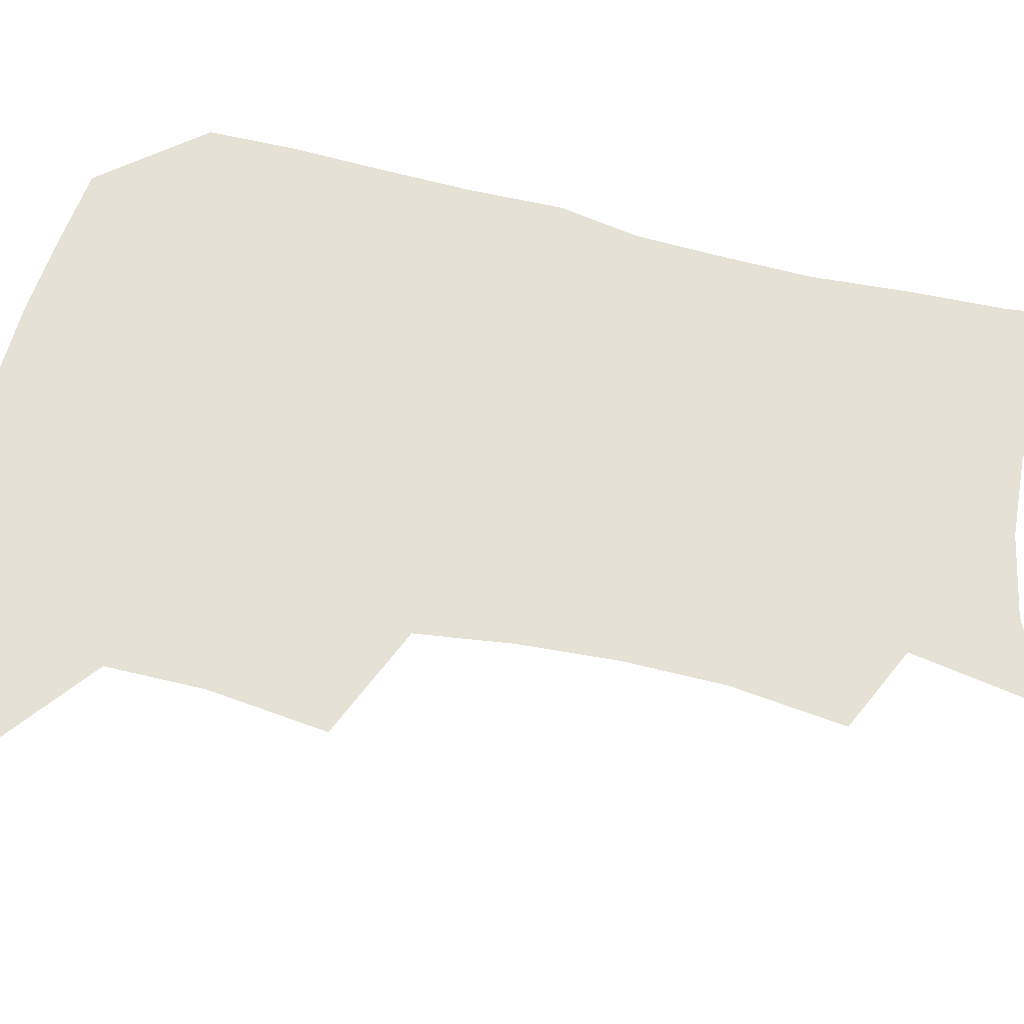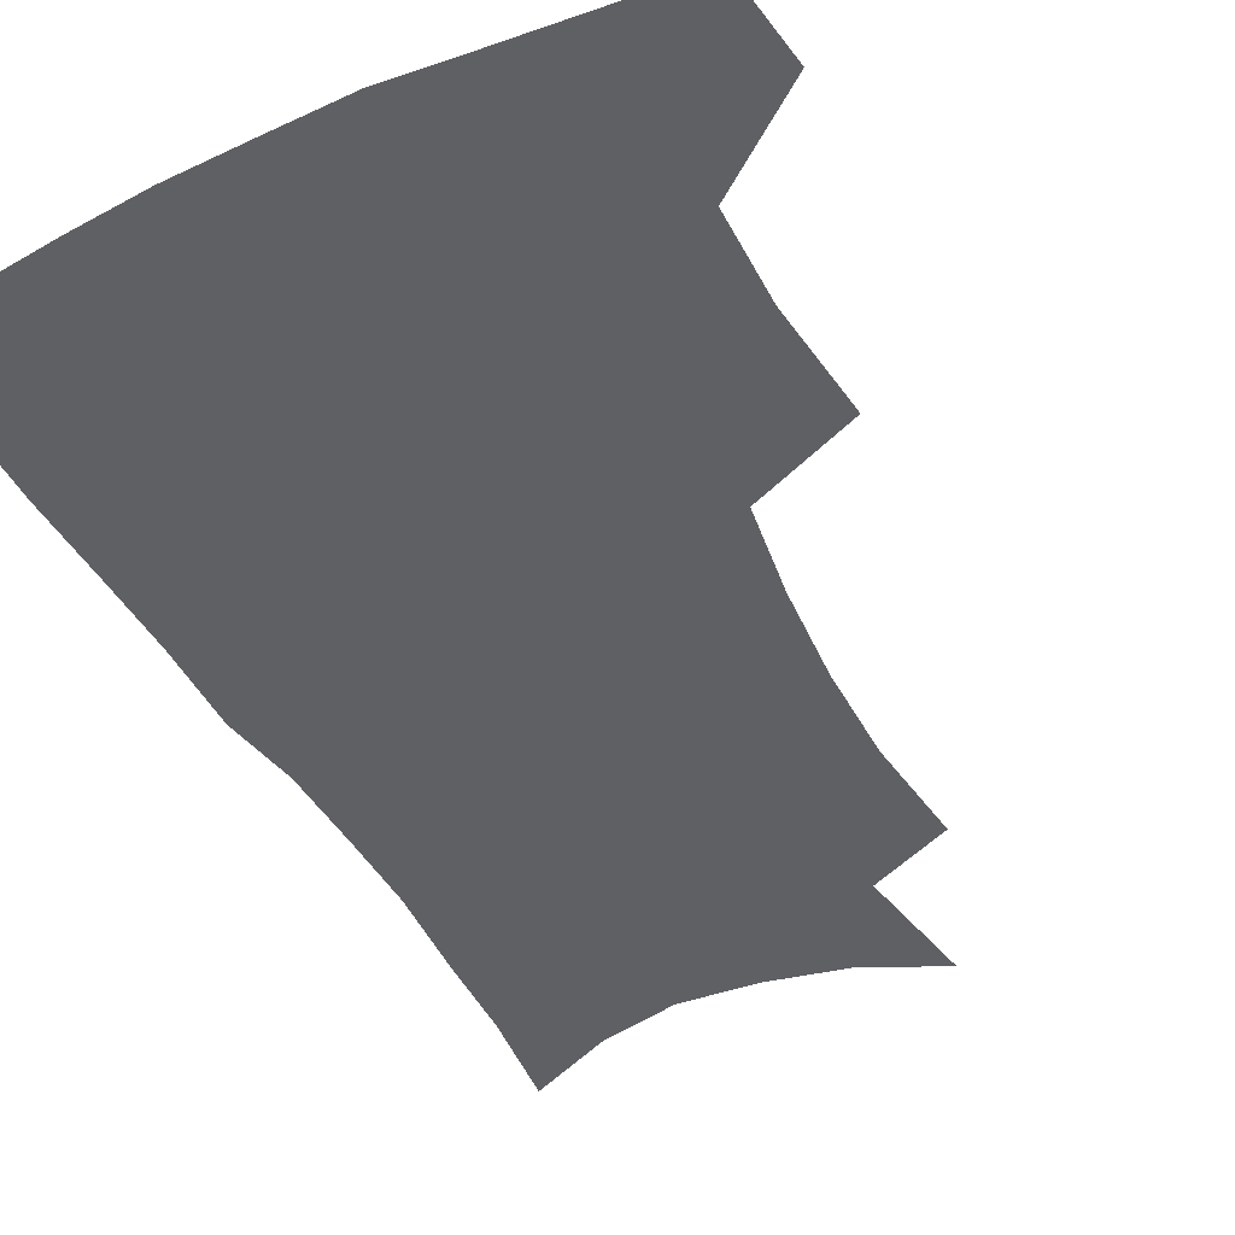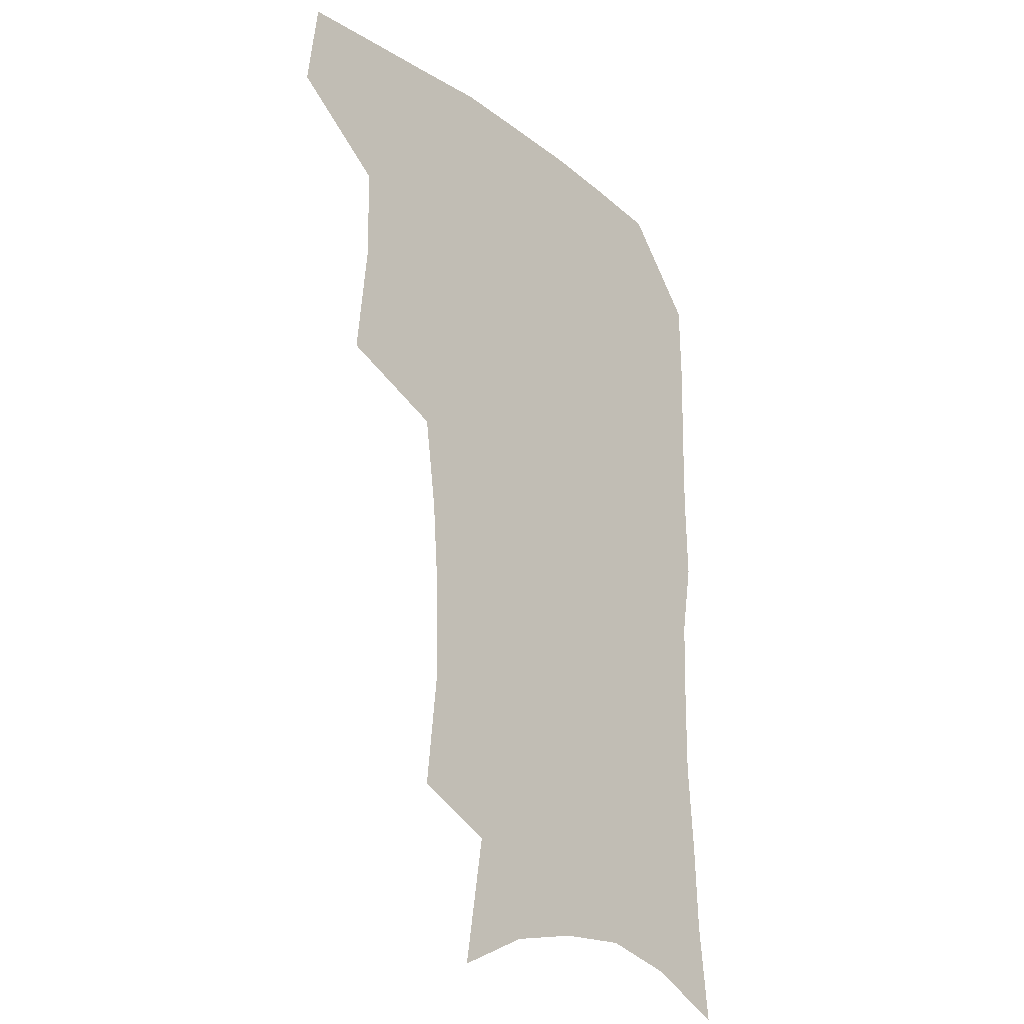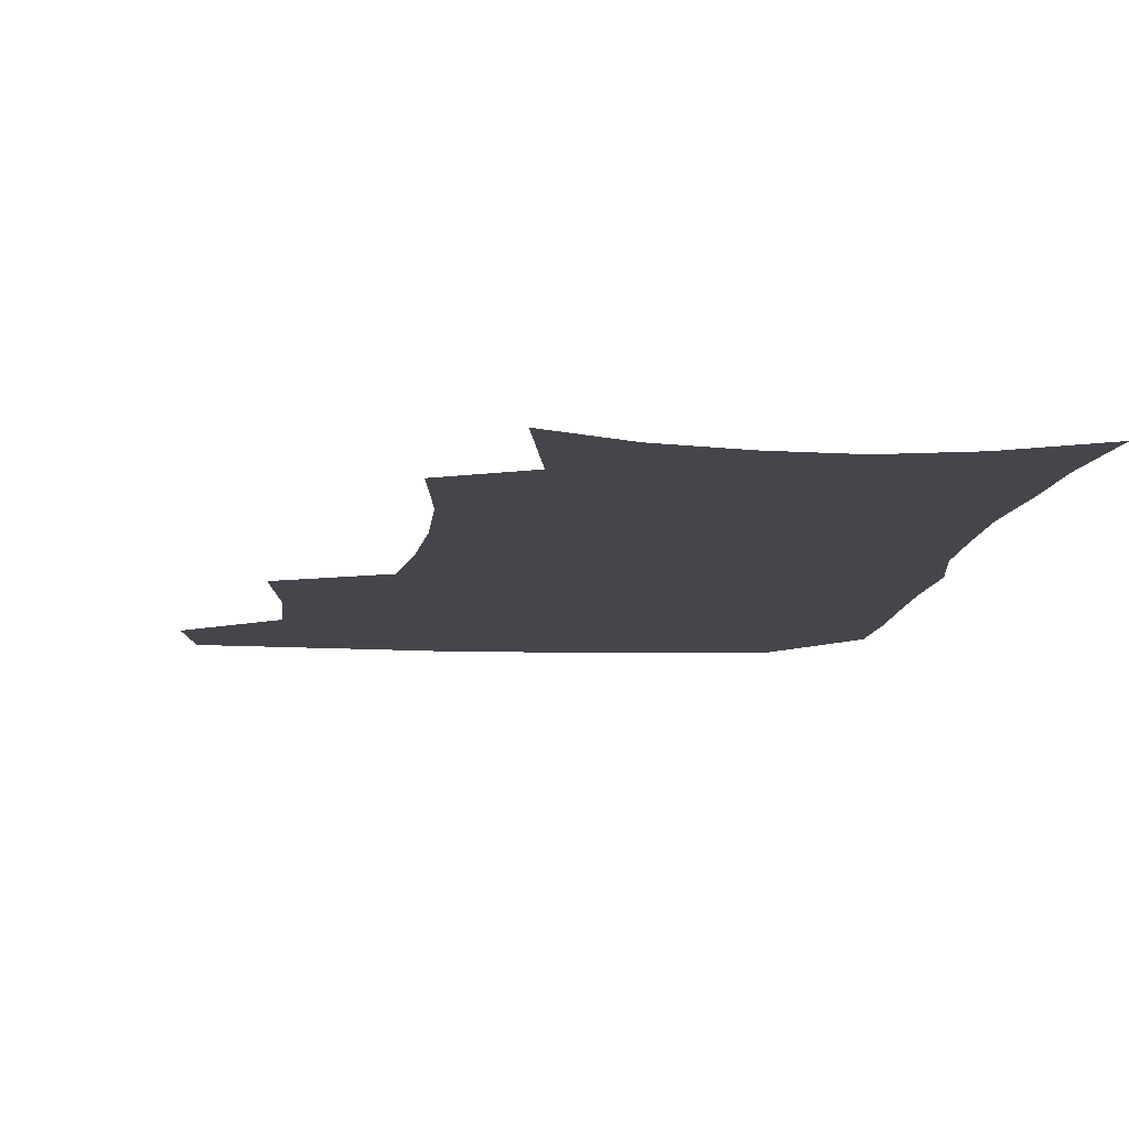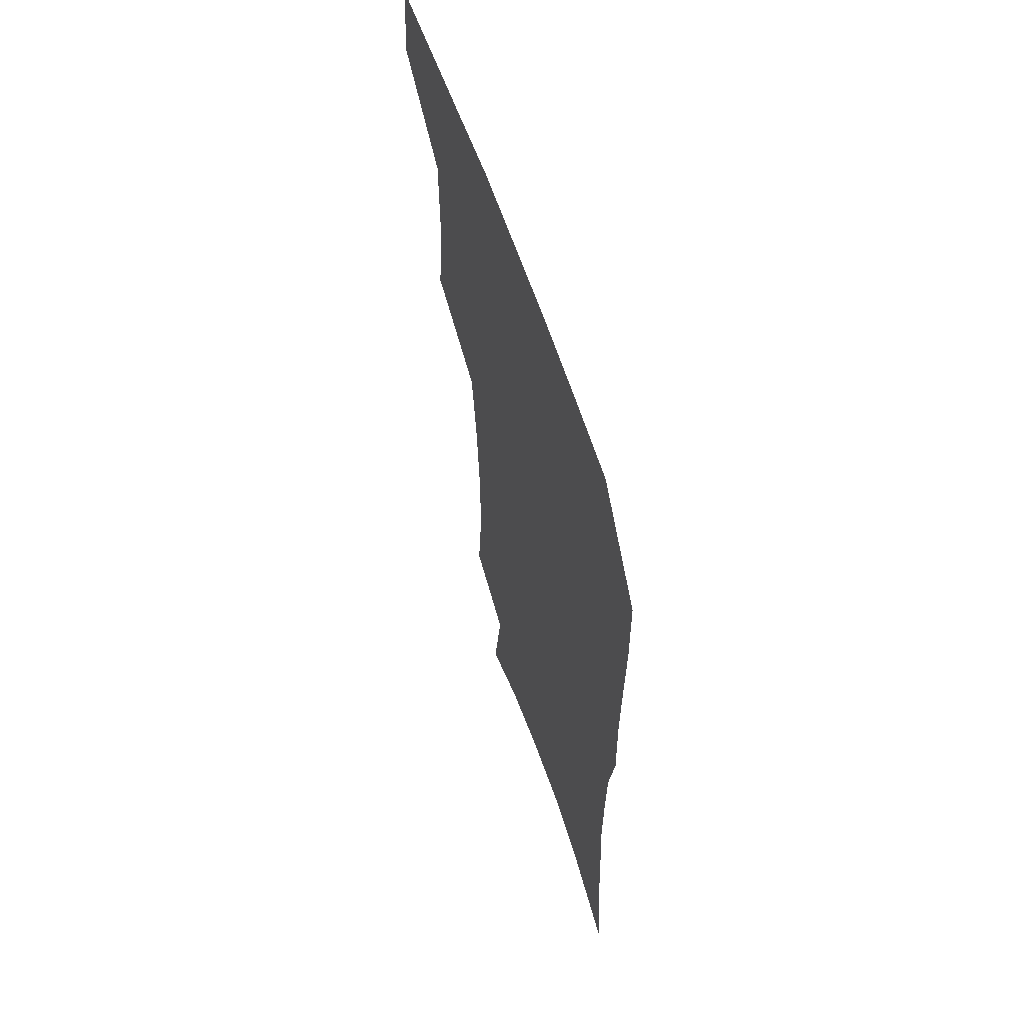
<metadata>
{"format":"obj","ext":"obj","renderer":"f3d","projection":"perspective","resolution":1024,"background":"white","views":[{"elev":64.9,"azim":-75.7,"up":"+Z"},{"elev":-45.2,"azim":-153.0,"up":"+Z"},{"elev":-24.4,"azim":-49.5,"up":"+Y"},{"elev":-10.1,"azim":-5.0,"up":"+Z"},{"elev":61.3,"azim":71.4,"up":"+Y"}]}
</metadata>
<code>
v 480.2 472.8 0
v 484.4 505.5 0
v 511.1 370.8 0
v 515.4 412.2 0
v 514.9 446 0
v 517.5 479.3 0
v 514.8 508.3 0
v 553 213.8 0
v 557.2 253.2 0
v 557 287.6 0
v 554.4 321.7 0
v 549.7 354.5 0
v 548 389.7 0
v 547.8 422.5 0
v 548 453.3 0
v 547.2 481.8 0
v 544.1 510.8 0
v 574.9 154.5 0
v 582.3 200.4 0
v 585.1 240.4 0
v 584.1 272.1 0
v 583.5 306.8 0
v 581.2 338 0
v 577.8 366.1 0
v 577.5 399.1 0
v 577.5 429.1 0
v 577.3 457 0
v 576 483.5 0
v 572.7 513.6 0
v 603 168 0
v 609.2 216.6 0
v 609 249 0
v 607.9 280.3 0
v 606.9 312.7 0
v 605.4 343.6 0
v 604.1 372.5 0
v 603.4 401.3 0
v 603.6 430.8 0
v 603.8 458 0
v 603.5 484.5 0
v 602.4 513 0
v 631.1 174.2 0
v 632.6 217.9 0
v 632.1 252.8 0
v 631.1 284.4 0
v 630.4 313.1 0
v 629.3 343.5 0
v 628.9 374.8 0
v 628.9 403.5 0
v 629.2 431.9 0
v 629.9 458.4 0
v 630.9 484.1 0
v 631 512.2 0
v 659.2 176.5 0
v 656.6 217.3 0
v 656.1 248 0
v 654.8 280.3 0
v 653.3 315.1 0
v 652.8 345.1 0
v 653.9 371.8 0
v 654.2 400.9 0
v 654.1 430.6 0
v 655.3 457.2 0
v 657.2 483 0
v 659.5 509.6 0
v 687.3 170.3 0
v 682.6 208.9 0
v 680.9 241.7 0
v 678.3 276.6 0
v 679.2 305.6 0
v 678.7 336.7 0
v 679.1 366.4 0
v 680.7 394.7 0
v 682.6 422.8 0
v 683 452 0
v 682.9 480.9 0
v 686.6 506.4 0
v 691 541 0
v 717.6 156.2 0
v 713.3 192.2 0
v 712 223.5 0
v 709.4 257.4 0
v 709.7 287.9 0
v 710.5 318.6 0
v 715.1 346.1 0
v 714.2 378.9 0
v 714.7 410.4 0
v 715.5 441.1 0
v 714.8 472.1 0
f 5 6 1
f 1 6 2
f 6 7 2
f 12 13 3
f 3 13 4
f 13 14 4
f 4 14 5
f 14 15 5
f 5 15 6
f 15 16 6
f 6 16 7
f 16 17 7
f 19 20 8
f 8 20 9
f 20 21 9
f 9 21 10
f 21 22 10
f 10 22 11
f 22 23 11
f 11 23 12
f 23 24 12
f 12 24 13
f 24 25 13
f 13 25 14
f 25 26 14
f 14 26 15
f 26 27 15
f 15 27 16
f 27 28 16
f 16 28 17
f 28 29 17
f 18 30 19
f 30 31 19
f 19 31 20
f 31 32 20
f 20 32 21
f 32 33 21
f 21 33 22
f 33 34 22
f 22 34 23
f 34 35 23
f 23 35 24
f 35 36 24
f 24 36 25
f 36 37 25
f 25 37 26
f 37 38 26
f 26 38 27
f 38 39 27
f 27 39 28
f 39 40 28
f 28 40 29
f 40 41 29
f 30 42 31
f 42 43 31
f 31 43 32
f 43 44 32
f 32 44 33
f 44 45 33
f 33 45 34
f 45 46 34
f 34 46 35
f 46 47 35
f 35 47 36
f 47 48 36
f 36 48 37
f 48 49 37
f 37 49 38
f 49 50 38
f 38 50 39
f 50 51 39
f 39 51 40
f 51 52 40
f 40 52 41
f 52 53 41
f 42 54 43
f 54 55 43
f 43 55 44
f 55 56 44
f 44 56 45
f 56 57 45
f 45 57 46
f 57 58 46
f 46 58 47
f 58 59 47
f 47 59 48
f 59 60 48
f 48 60 49
f 60 61 49
f 49 61 50
f 61 62 50
f 50 62 51
f 62 63 51
f 51 63 52
f 63 64 52
f 52 64 53
f 64 65 53
f 54 66 55
f 66 67 55
f 55 67 56
f 67 68 56
f 56 68 57
f 68 69 57
f 57 69 58
f 69 70 58
f 58 70 59
f 70 71 59
f 59 71 60
f 71 72 60
f 60 72 61
f 72 73 61
f 61 73 62
f 73 74 62
f 62 74 63
f 74 75 63
f 63 75 64
f 75 76 64
f 64 76 65
f 76 77 65
f 66 79 67
f 79 80 67
f 67 80 68
f 80 81 68
f 68 81 69
f 81 82 69
f 69 82 70
f 82 83 70
f 70 83 71
f 83 84 71
f 71 84 72
f 84 85 72
f 72 85 73
f 85 86 73
f 73 86 74
f 86 87 74
f 74 87 75
f 87 88 75
f 75 88 76
f 88 89 76
f 76 89 77

</code>
